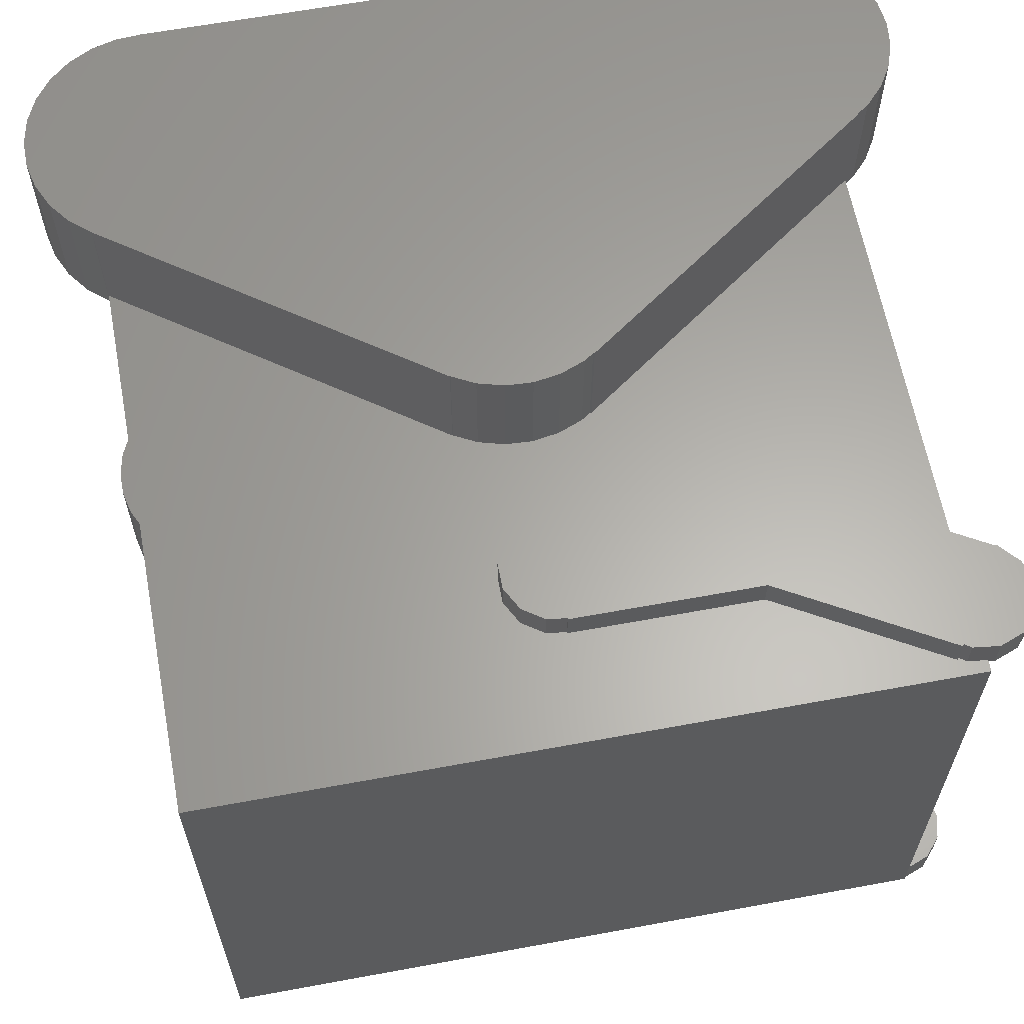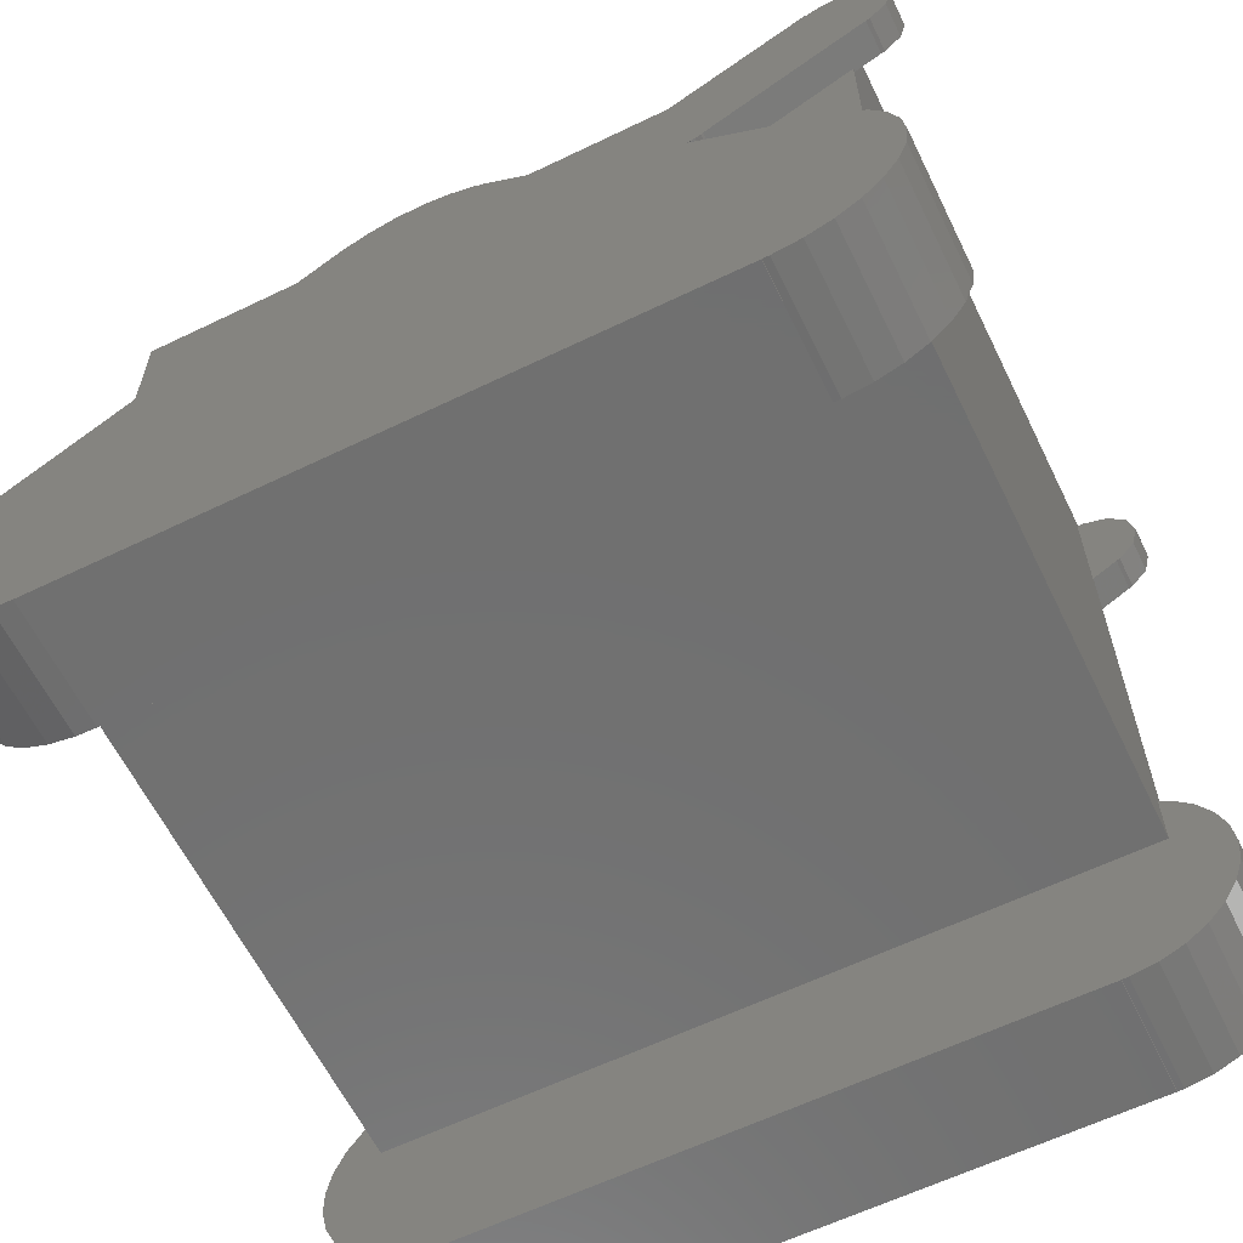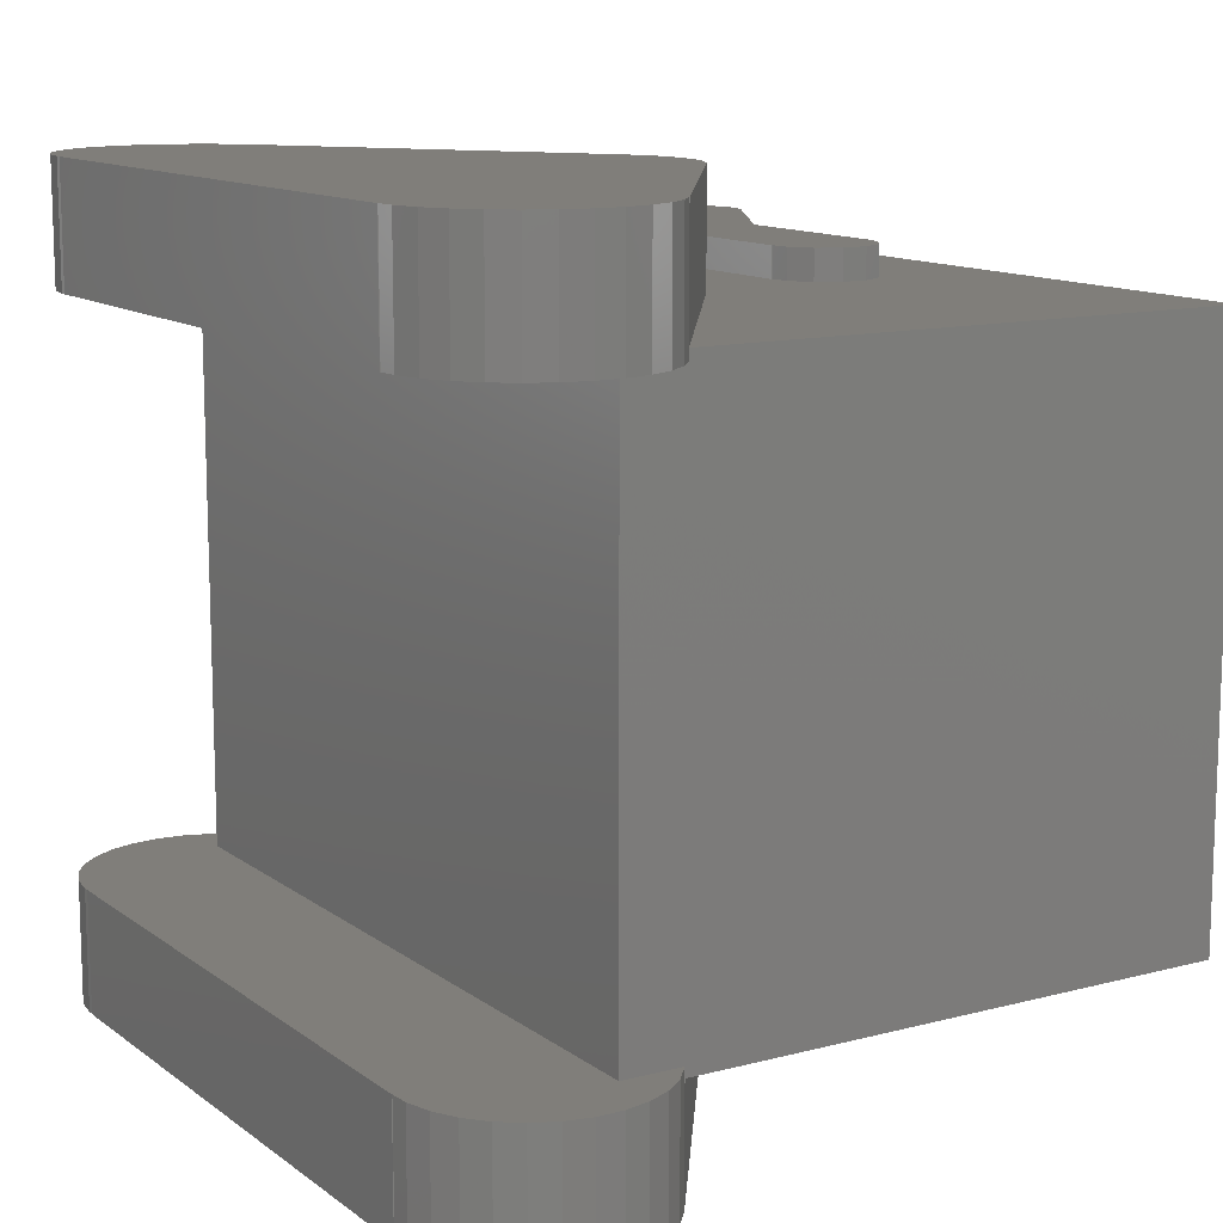
<metadata>
{"format":"stl","ext":"stl","renderer":"f3d","projection":"perspective","resolution":1024,"background":"white","views":[{"elev":62.8,"azim":-10.6,"up":"+Y"},{"elev":-61.9,"azim":26.1,"up":"+Z"},{"elev":12.2,"azim":-121.7,"up":"+Y"}]}
</metadata>
<code>
# stl→obj: 304 verts, 612 faces
v 0.04597 0.041 2.6e-05
v 0.04982 0.059 0.000656
v 0.04982 0.041 0.000656
v 0.04597 0.059 2.6e-05
v 0.06134 0.041 0.02556
v 0.06258 0.059 0.02187
v 0.06134 0.059 0.02556
v 0.06258 0.041 0.02187
v 0.063 0.059 0.018
v 0.063 0.041 0.018
v 0.05343 0.059 0.002097
v 0.05343 0.041 0.002097
v 0.05933 0.041 0.007107
v 0.05665 0.059 0.004281
v 0.05933 0.059 0.007107
v 0.05665 0.041 0.004281
v 0.05665 0.059 0.03172
v 0.055 0.0425 0.03284
v 0.05665 0.041 0.03172
v 0.05496 0.059 0.03287
v 0.05496 0.0425 0.03287
v 0.055 0.041 0.03284
v 0.04502 0.041 7.8e-05
v 0.04502 0.059 7.8e-05
v 0.06134 0.041 0.01044
v 0.06134 0.059 0.01044
v 0.05933 0.041 0.02889
v 0.05933 0.059 0.02889
v 0.009764 0.059 0.065
v 0.01 0.059 0.065
v -0.00991 0.059 0.065
v 0.055 0.059 0.033
v -0.01 0.059 0.065
v -0.05499 0.059 0.03296
v -0.055 0.059 0.033
v -0.04502 0.059 8.1e-05
v -0.05807 0.059 0.03038
v -0.0551 0.059 0.0329
v -0.06042 0.059 0.02728
v -0.06206 0.059 0.02375
v 0.06258 0.059 0.01413
v -0.0629 0.059 0.01995
v -0.0629 0.059 0.01605
v -0.06206 0.059 0.01225
v -0.06042 0.059 0.00872
v -0.05807 0.059 0.005621
v -0.0551 0.059 0.003102
v -0.05166 0.059 0.001278
v -0.04791 0.059 0.000237
v 0.000974 0.059 0.06797
v 0.004815 0.059 0.06734
v -0.002912 0.059 0.06776
v 0.008431 0.059 0.0659
v -0.006662 0.059 0.06672
v 0.045 0.059 -0
v -0.045 0.059 -0
v 0.06258 0.041 0.01413
v -0.055 0.041 0.024
v -0.0551 0.041 0.0329
v -0.05807 0.041 0.03038
v -0.06042 0.041 0.02728
v -0.055 0.041 0.03295
v -0.0629 0.041 0.01995
v -0.06206 0.041 0.02375
v 0.055 0.041 0.024
v -0.04502 0.041 8.1e-05
v -0.0629 0.041 0.01605
v -0.06206 0.041 0.01225
v -0.06042 0.041 0.00872
v -0.05807 0.041 0.005621
v -0.0551 0.041 0.003102
v -0.05166 0.041 0.001278
v -0.04791 0.041 0.000237
v -0.045 0.041 -0
v 0.045 0.041 -0
v -0.055 0.0425 0.03295
v -0.05499 0.0425 0.03296
v -0.006662 0.0425 0.06672
v -0.00991 0.0425 0.065
v 0.000974 0.0425 0.06797
v -0.002912 0.0425 0.06776
v 0.008431 0.0425 0.0659
v 0.004815 0.0425 0.06734
v 0.009764 0.0425 0.065
v -0.055 0.0425 0.033
v 0.055 0.0425 0.033
v -0.01 0.0425 0.065
v 0.01 0.0425 0.065
v 0.04597 -0.059 2.6e-05
v 0.04982 -0.041 0.000656
v 0.04982 -0.059 0.000656
v 0.04597 -0.041 2.6e-05
v 0.06134 -0.059 0.02556
v 0.06258 -0.041 0.02187
v 0.06134 -0.041 0.02556
v 0.06258 -0.059 0.02187
v 0.063 -0.041 0.018
v 0.063 -0.059 0.018
v 0.05343 -0.041 0.002097
v 0.05343 -0.059 0.002097
v 0.05933 -0.059 0.007107
v 0.05665 -0.041 0.004281
v 0.05933 -0.041 0.007107
v 0.05665 -0.059 0.004281
v 0.055 -0.0425 0.03284
v 0.05665 -0.041 0.03172
v 0.055 -0.041 0.03284
v 0.05665 -0.059 0.03172
v 0.05496 -0.059 0.03287
v 0.05496 -0.0425 0.03287
v 0.04502 -0.059 7.8e-05
v 0.04502 -0.041 7.8e-05
v 0.06134 -0.059 0.01044
v 0.06134 -0.041 0.01044
v 0.05933 -0.059 0.02889
v 0.05933 -0.041 0.02889
v 0.055 -0.041 0.024
v -0.04502 -0.041 8.1e-05
v -0.055 -0.041 0.024
v 0.06258 -0.041 0.01413
v -0.04791 -0.041 0.000237
v -0.0629 -0.041 0.01995
v -0.06206 -0.041 0.02375
v -0.0629 -0.041 0.01605
v -0.06206 -0.041 0.01225
v -0.06042 -0.041 0.00872
v -0.05807 -0.041 0.005621
v -0.0551 -0.041 0.003102
v -0.05166 -0.041 0.001278
v -0.0551 -0.041 0.0329
v -0.055 -0.041 0.03295
v -0.05807 -0.041 0.03038
v -0.06042 -0.041 0.02728
v 0.045 -0.041 -0
v -0.045 -0.041 -0
v 0.06258 -0.059 0.01413
v -0.045 -0.059 -0
v -0.04502 -0.059 8.1e-05
v 0.045 -0.059 -0
v -0.00991 -0.059 0.065
v -0.01 -0.059 0.065
v 0.009764 -0.059 0.065
v -0.05499 -0.059 0.03296
v -0.055 -0.059 0.033
v -0.05807 -0.059 0.03038
v -0.0551 -0.059 0.0329
v 0.01 -0.059 0.065
v 0.055 -0.059 0.033
v -0.06042 -0.059 0.02728
v -0.06206 -0.059 0.02375
v -0.0629 -0.059 0.01995
v -0.0629 -0.059 0.01605
v -0.06206 -0.059 0.01225
v -0.06042 -0.059 0.00872
v -0.05807 -0.059 0.005621
v -0.0551 -0.059 0.003102
v -0.05166 -0.059 0.001278
v -0.04791 -0.059 0.000237
v 0.000974 -0.059 0.06797
v -0.002912 -0.059 0.06776
v -0.006662 -0.059 0.06672
v 0.004815 -0.059 0.06734
v 0.008431 -0.059 0.0659
v -0.055 -0.0425 0.03295
v -0.05499 -0.0425 0.03296
v -0.00991 -0.0425 0.065
v -0.006662 -0.0425 0.06672
v -0.002912 -0.0425 0.06776
v 0.000974 -0.0425 0.06797
v 0.004815 -0.0425 0.06734
v 0.008431 -0.0425 0.0659
v 0.009764 -0.0425 0.065
v -0.055 -0.0425 0.033
v 0.055 -0.0425 0.033
v -0.01 -0.0425 0.065
v 0.01 -0.0425 0.065
v 0.055 0.0425 0.114
v 0.055 0.042 0.1123
v 0.055 0.0425 0.1123
v 0.055 -0.042 0.0954
v 0.055 0.042 0.0954
v 0.055 -0.042 0.1123
v 0.055 -0.0425 0.114
v 0.055 -0.0425 0.1123
v 0.055 0.0425 0.0954
v 0.055 -0.0425 0.0954
v -0.055 0.0425 0.114
v -0.055 -0.0425 0.114
v 0.03486 0.0425 0.08378
v 0.03454 0.0425 0.08342
v 0.033 0.0425 0.0827
v 0.03366 0.0425 0.08308
v 0 0.0425 0.082
v 0.03 0.0425 0.082
v 0.03096 0.0425 0.08206
v 0.03294 0.0425 0.08281
v 0.03 0.0425 0.08217
v 0.05216 0.0425 0.112
v 0.05114 0.0425 0.1113
v 0.05098 0.0425 0.1116
v 0 0.0425 0.098
v 0.0275 0.0425 0.098
v -0.002837 0.0425 0.09748
v 0 0.0425 0.09782
v -0.005988 0.0425 0.09531
v -0.007768 0.0425 0.09191
v -0.007768 0.0425 0.08808
v -0.005988 0.0425 0.0847
v -0.002837 0.0425 0.08252
v 0 0.0425 0.08217
v 0.05098 -0.0425 0.1116
v 0.05216 -0.0425 0.112
v 0 -0.0425 0.098
v -0.002837 -0.0425 0.09748
v 0 -0.0425 0.09782
v -0.005988 -0.0425 0.09531
v -0.007768 -0.0425 0.09191
v -0.007768 -0.0425 0.08808
v -0.005988 -0.0425 0.0847
v -0.002837 -0.0425 0.08252
v 0 -0.0425 0.082
v 0 -0.0425 0.08217
v 0.05114 -0.0425 0.1113
v 0.0275 -0.0425 0.098
v 0.03 -0.0425 0.08217
v 0.03 -0.0425 0.082
v 0.03096 -0.0425 0.08206
v 0.03294 -0.0425 0.08281
v 0.033 -0.0425 0.0827
v 0.03486 -0.0425 0.08378
v 0.03454 -0.0425 0.08342
v 0.03366 -0.0425 0.08308
v -0.007768 0.047 0.09191
v -0.007768 0.047 0.08808
v -0.005988 0.047 0.09531
v -0.002837 0.047 0.09748
v 0.05596 0.047 0.1124
v 0.05114 0.047 0.1113
v 0.05216 0.047 0.112
v 0.05954 0.047 0.1111
v 0.06208 0.047 0.1082
v 0.063 0.047 0.1045
v 0.05898 0.047 0.0977
v 0.06208 0.047 0.1008
v 0.0275 0.047 0.098
v 0.05098 0.047 0.1116
v 0.05954 0.047 0.09792
v 0.03486 0.047 0.08378
v 0.03294 0.047 0.08281
v 0 0.047 0.08217
v 0.03 0.047 0.08217
v 0 0.047 0.09782
v 0 0.047 0.098
v 0.03366 0.047 0.08308
v 0.03454 0.047 0.08342
v -0.005988 0.047 0.0847
v 0.03096 0.047 0.08206
v 0.033 0.047 0.0827
v -0.002837 0.047 0.08252
v 0.03 0.047 0.082
v 0 0.047 0.082
v 0.05954 0.042 0.1111
v 0.05596 0.042 0.1124
v 0.06208 0.042 0.1082
v 0.063 0.042 0.1045
v 0.05898 0.042 0.0977
v 0.06208 0.042 0.1008
v 0.05954 0.042 0.09792
v -0.007768 -0.047 0.08808
v -0.007768 -0.047 0.09191
v -0.002837 -0.047 0.09748
v -0.005988 -0.047 0.09531
v 0.05954 -0.042 0.1111
v 0.05596 -0.042 0.1124
v 0.06208 -0.042 0.1082
v 0.063 -0.042 0.1045
v 0.05898 -0.042 0.0977
v 0.06208 -0.042 0.1008
v 0.05954 -0.042 0.09792
v -0.002837 -0.047 0.08252
v 0 -0.047 0.08217
v 0 -0.047 0.09782
v -0.005988 -0.047 0.0847
v 0 -0.047 0.082
v 0.03 -0.047 0.08217
v 0.03 -0.047 0.082
v 0.0275 -0.047 0.098
v 0 -0.047 0.098
v 0.05898 -0.047 0.0977
v 0.05954 -0.047 0.09792
v 0.03486 -0.047 0.08378
v 0.03294 -0.047 0.08281
v 0.03366 -0.047 0.08308
v 0.03454 -0.047 0.08342
v 0.03096 -0.047 0.08206
v 0.05114 -0.047 0.1113
v 0.06208 -0.047 0.1082
v 0.05954 -0.047 0.1111
v 0.063 -0.047 0.1045
v 0.06208 -0.047 0.1008
v 0.05098 -0.047 0.1116
v 0.05596 -0.047 0.1124
v 0.05216 -0.047 0.112
v 0.033 -0.047 0.0827
f 1 2 3
f 2 1 4
f 5 6 7
f 6 5 8
f 8 9 6
f 9 8 10
f 3 11 12
f 11 3 2
f 13 14 15
f 14 13 16
f 17 18 19
f 20 18 17
f 18 20 21
f 19 18 22
f 23 4 1
f 4 23 24
f 25 15 26
f 15 25 13
f 27 7 28
f 7 27 5
f 19 28 17
f 28 19 27
f 24 29 30
f 29 24 31
f 20 30 32
f 24 30 20
f 33 34 35
f 36 31 24
f 31 36 33
f 28 20 17
f 33 36 34
f 7 20 28
f 37 34 36
f 20 7 24
f 34 37 38
f 24 7 6
f 37 36 39
f 24 6 9
f 39 36 40
f 24 9 41
f 40 36 42
f 24 41 26
f 42 36 43
f 24 26 15
f 43 36 44
f 24 15 14
f 44 36 45
f 24 14 11
f 45 36 46
f 24 11 2
f 46 36 47
f 48 36 49
f 47 36 48
f 24 2 4
f 29 50 51
f 50 29 52
f 29 51 53
f 52 29 54
f 54 29 31
f 55 36 24
f 36 55 56
f 57 26 41
f 26 57 25
f 12 14 16
f 14 12 11
f 10 41 9
f 41 10 57
f 58 59 60
f 58 60 61
f 59 58 62
f 63 58 64
f 64 58 61
f 65 19 22
f 19 65 27
f 27 65 5
f 65 8 5
f 58 66 65
f 67 58 63
f 65 66 23
f 68 58 67
f 3 65 23
f 69 58 68
f 65 10 8
f 70 58 69
f 65 57 10
f 71 58 70
f 65 25 57
f 72 58 71
f 65 13 25
f 73 58 72
f 65 16 13
f 58 73 66
f 65 12 16
f 65 3 12
f 3 23 1
f 74 23 66
f 23 74 75
f 37 59 38
f 59 37 60
f 61 37 39
f 37 61 60
f 72 49 73
f 49 72 48
f 73 36 66
f 36 73 49
f 71 48 72
f 48 71 47
f 69 44 45
f 44 69 68
f 67 42 43
f 42 67 63
f 70 45 46
f 45 70 69
f 34 76 77
f 38 76 34
f 59 76 38
f 76 59 62
f 63 40 42
f 40 63 64
f 68 43 44
f 43 68 67
f 64 39 40
f 39 64 61
f 70 47 71
f 47 70 46
f 31 78 54
f 78 31 79
f 52 80 50
f 80 52 81
f 51 82 53
f 82 51 83
f 54 81 52
f 81 54 78
f 50 83 51
f 83 50 80
f 53 84 29
f 84 53 82
f 77 35 34
f 35 77 85
f 74 36 56
f 36 74 66
f 23 55 24
f 55 23 75
f 86 20 32
f 20 86 21
f 35 87 33
f 87 35 85
f 74 55 75
f 55 74 56
f 30 86 32
f 86 30 88
f 33 79 31
f 79 33 87
f 29 88 30
f 88 29 84
f 89 90 91
f 90 89 92
f 93 94 95
f 94 93 96
f 96 97 94
f 97 96 98
f 91 99 100
f 99 91 90
f 101 102 103
f 102 101 104
f 105 106 107
f 106 105 108
f 109 105 110
f 105 109 108
f 111 92 89
f 92 111 112
f 113 103 114
f 103 113 101
f 115 95 116
f 95 115 93
f 108 116 106
f 116 108 115
f 117 106 116
f 117 116 95
f 106 117 107
f 118 119 117
f 94 117 95
f 97 117 94
f 118 117 112
f 120 117 97
f 121 119 118
f 114 117 120
f 119 122 123
f 103 117 114
f 119 124 122
f 102 117 103
f 119 125 124
f 99 117 102
f 119 126 125
f 90 117 99
f 119 127 126
f 117 90 112
f 119 128 127
f 119 121 129
f 119 129 128
f 112 90 92
f 119 130 131
f 130 119 132
f 132 119 133
f 133 119 123
f 134 118 112
f 118 134 135
f 136 114 120
f 114 136 113
f 100 102 104
f 102 100 99
f 98 120 97
f 120 98 136
f 137 111 138
f 111 137 139
f 138 140 141
f 140 138 142
f 143 141 144
f 138 141 143
f 111 142 138
f 145 143 146
f 147 109 148
f 147 111 109
f 143 145 138
f 142 111 147
f 138 145 149
f 93 109 111
f 138 149 150
f 109 115 108
f 138 150 151
f 109 93 115
f 138 151 152
f 93 111 96
f 138 152 153
f 96 111 98
f 138 153 154
f 98 111 136
f 138 154 155
f 136 111 113
f 138 155 156
f 113 111 101
f 138 156 157
f 101 111 104
f 138 157 158
f 104 111 100
f 100 111 91
f 91 111 89
f 142 159 160
f 142 160 161
f 159 142 162
f 142 161 140
f 162 142 163
f 132 146 130
f 146 132 145
f 149 132 133
f 132 149 145
f 157 121 158
f 121 157 129
f 158 118 138
f 118 158 121
f 156 129 157
f 129 156 128
f 154 125 126
f 125 154 153
f 152 122 124
f 122 152 151
f 155 126 127
f 126 155 154
f 131 130 164
f 164 143 165
f 146 164 130
f 164 146 143
f 151 123 122
f 123 151 150
f 153 124 125
f 124 153 152
f 150 133 123
f 133 150 149
f 155 128 156
f 128 155 127
f 166 161 167
f 161 166 140
f 168 159 169
f 159 168 160
f 170 163 171
f 163 170 162
f 167 160 168
f 160 167 161
f 169 162 170
f 162 169 159
f 171 142 172
f 142 171 163
f 143 173 165
f 173 143 144
f 137 118 135
f 118 137 138
f 111 134 112
f 134 111 139
f 148 110 174
f 110 148 109
f 173 141 175
f 141 173 144
f 137 134 139
f 134 137 135
f 176 148 174
f 148 176 147
f 175 140 166
f 140 175 141
f 172 147 176
f 147 172 142
f 177 178 179
f 180 181 178
f 22 107 65
f 181 180 22
f 182 178 177
f 178 182 180
f 183 182 177
f 182 183 184
f 181 86 185
f 22 86 181
f 86 22 18
f 65 107 117
f 22 180 107
f 174 180 186
f 180 174 107
f 107 174 105
f 187 183 177
f 183 187 188
f 119 65 117
f 65 119 58
f 58 119 62
f 62 85 76
f 85 62 187
f 131 62 119
f 62 131 187
f 173 131 164
f 188 131 173
f 131 188 187
f 86 189 185
f 190 191 192
f 82 193 194
f 88 194 195
f 86 195 191
f 193 83 80
f 86 191 190
f 193 82 83
f 189 86 190
f 194 88 82
f 195 86 88
f 196 191 195
f 197 195 194
f 198 199 200
f 198 177 179
f 200 177 198
f 177 200 187
f 201 200 202
f 200 201 187
f 203 201 204
f 201 203 187
f 205 187 203
f 206 187 205
f 207 187 206
f 87 207 208
f 78 208 209
f 193 209 210
f 81 193 80
f 193 81 209
f 78 209 81
f 208 78 87
f 87 78 79
f 207 87 187
f 187 87 85
f 82 88 84
f 77 76 85
f 18 21 86
f 211 183 188
f 183 212 184
f 183 211 212
f 188 213 211
f 214 213 188
f 213 214 215
f 188 216 214
f 188 217 216
f 188 218 217
f 175 218 188
f 218 175 219
f 220 221 222
f 170 221 169
f 168 221 220
f 167 219 175
f 221 168 169
f 220 167 168
f 219 167 220
f 175 188 173
f 212 211 223
f 211 213 224
f 225 226 227
f 228 227 229
f 174 230 231
f 229 231 232
f 171 221 170
f 221 171 226
f 176 226 171
f 226 176 227
f 174 227 176
f 227 174 229
f 176 171 172
f 229 174 231
f 230 174 186
f 167 175 166
f 173 164 165
f 174 110 105
f 207 233 234
f 233 207 206
f 235 203 236
f 203 235 205
f 237 238 239
f 238 237 240
f 241 238 240
f 242 238 241
f 243 242 244
f 238 245 246
f 242 243 238
f 243 244 247
f 238 243 245
f 248 245 243
f 249 245 248
f 248 243 243
f 250 245 251
f 245 252 253
f 245 250 252
f 233 252 250
f 252 235 236
f 252 233 235
f 254 248 255
f 249 248 254
f 245 249 251
f 233 250 234
f 234 250 256
f 251 249 257
f 254 258 249
f 256 250 259
f 260 250 251
f 250 260 261
f 209 250 210
f 250 209 259
f 236 204 252
f 204 236 203
f 208 259 209
f 259 208 256
f 178 262 263
f 178 264 262
f 178 265 264
f 266 265 178
f 265 266 267
f 267 266 268
f 266 181 266
f 181 266 178
f 208 234 256
f 234 208 207
f 206 235 233
f 235 206 205
f 197 260 251
f 260 197 194
f 253 202 245
f 202 253 201
f 193 260 194
f 260 193 261
f 204 253 252
f 253 204 201
f 193 250 261
f 250 193 210
f 192 255 190
f 255 192 254
f 195 249 196
f 249 195 257
f 197 257 195
f 257 197 251
f 189 255 248
f 255 189 190
f 245 200 246
f 200 245 202
f 200 238 246
f 238 200 199
f 266 243 243
f 243 266 266
f 185 266 181
f 266 185 243
f 248 185 189
f 185 248 243
f 191 254 192
f 254 191 258
f 191 249 258
f 249 191 196
f 262 241 240
f 241 262 264
f 264 242 241
f 242 264 265
f 266 247 268
f 247 266 243
f 267 247 244
f 247 267 268
f 237 179 263
f 239 179 237
f 179 239 198
f 263 179 178
f 265 244 242
f 244 265 267
f 238 198 239
f 198 238 199
f 237 262 240
f 262 237 263
f 269 217 218
f 217 269 270
f 216 271 214
f 271 216 272
f 273 182 274
f 275 182 273
f 276 182 275
f 277 276 278
f 277 278 279
f 276 277 182
f 277 180 182
f 180 277 277
f 280 222 281
f 222 280 220
f 214 282 215
f 282 214 271
f 283 220 280
f 220 283 219
f 284 285 281
f 285 284 286
f 282 287 288
f 281 287 282
f 287 289 290
f 287 291 289
f 272 282 271
f 270 282 272
f 282 270 281
f 281 270 269
f 281 269 283
f 289 291 289
f 292 287 285
f 287 292 291
f 291 293 294
f 281 283 280
f 287 281 285
f 291 292 293
f 292 285 295
f 296 297 298
f 296 299 297
f 296 300 299
f 287 296 301
f 290 296 287
f 296 290 300
f 296 302 303
f 302 296 298
f 293 292 304
f 283 218 219
f 218 283 269
f 270 216 217
f 216 270 272
f 285 226 225
f 226 285 286
f 213 287 224
f 287 213 288
f 284 226 286
f 226 284 221
f 282 213 215
f 213 282 288
f 284 222 221
f 222 284 281
f 293 231 294
f 231 293 232
f 295 228 292
f 228 295 227
f 285 227 295
f 227 285 225
f 291 231 230
f 231 291 294
f 224 301 211
f 301 224 287
f 301 223 211
f 223 301 296
f 289 277 277
f 277 289 289
f 289 186 277
f 291 186 289
f 186 291 230
f 277 186 180
f 304 232 293
f 232 304 229
f 304 228 229
f 228 304 292
f 298 275 273
f 275 298 297
f 297 276 275
f 276 297 299
f 289 279 290
f 279 289 277
f 300 279 278
f 279 300 290
f 184 274 182
f 274 184 302
f 303 184 212
f 184 303 302
f 299 278 276
f 278 299 300
f 223 303 212
f 303 223 296
f 274 298 273
f 298 274 302

</code>
